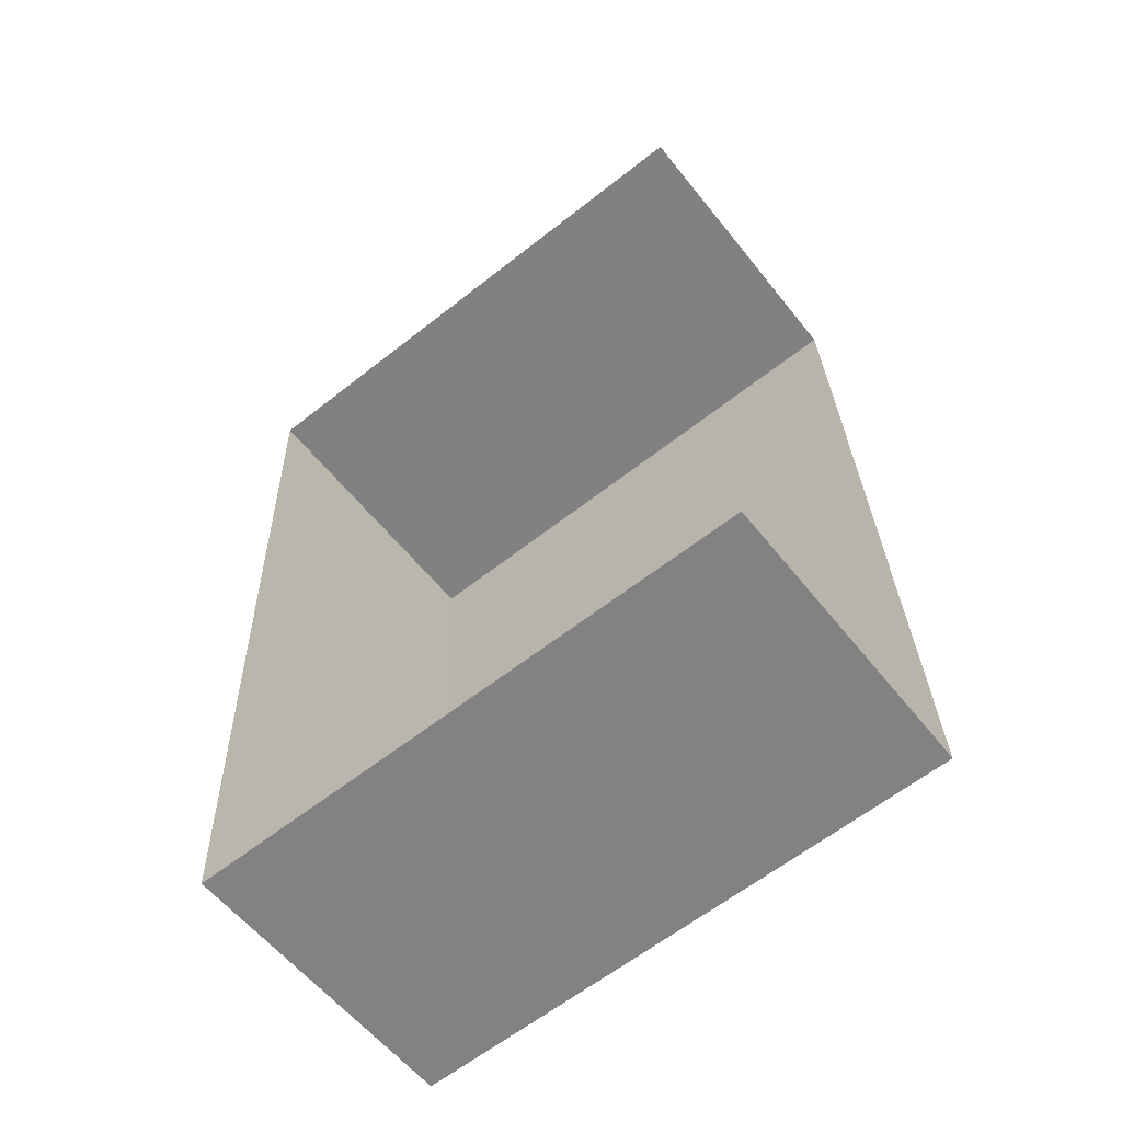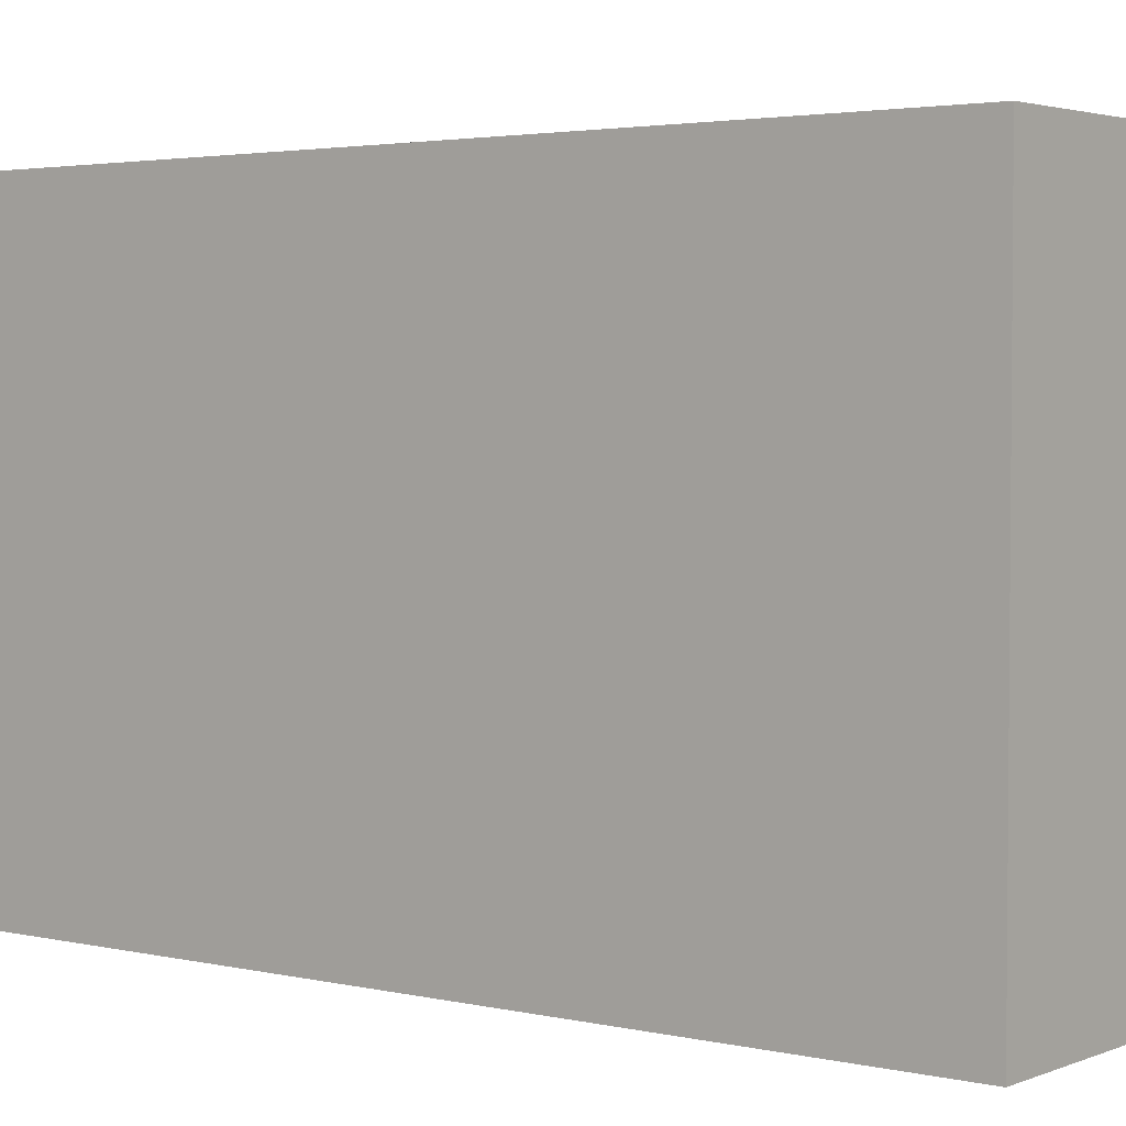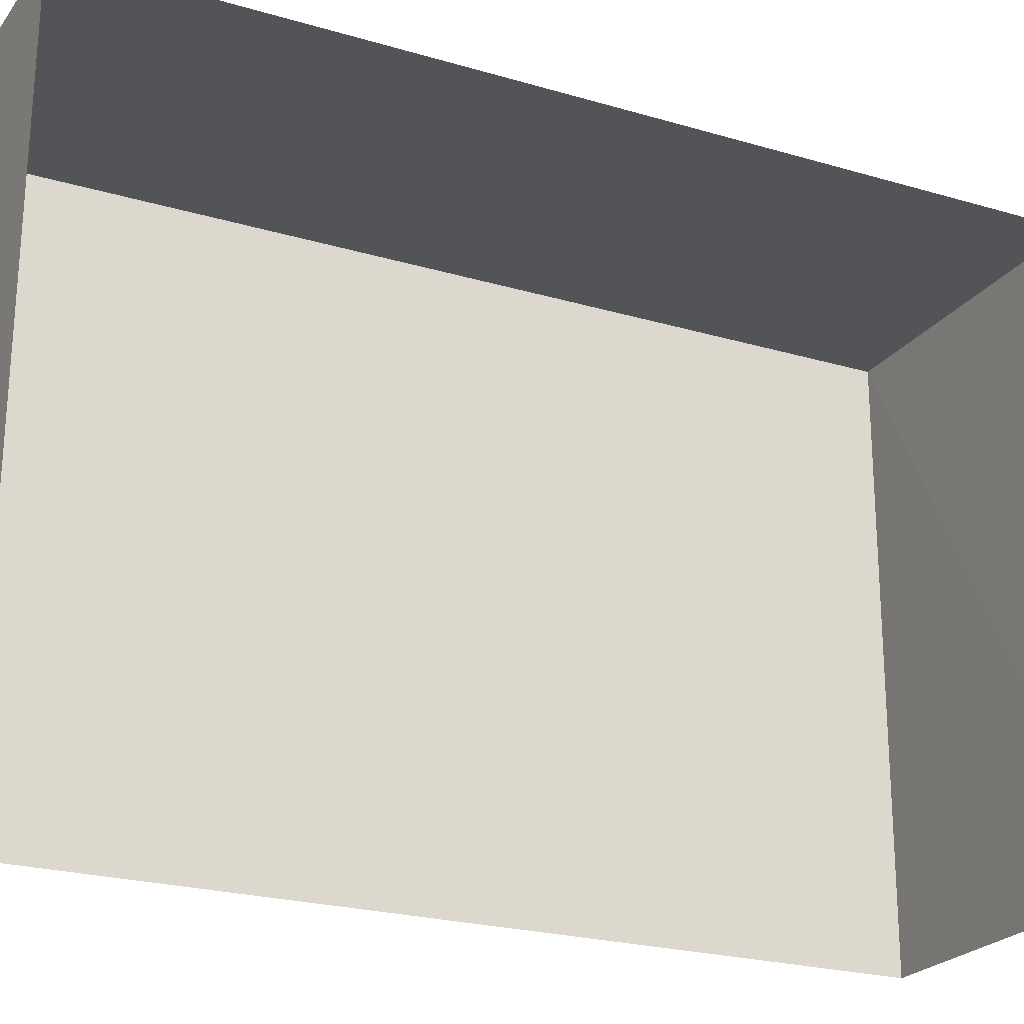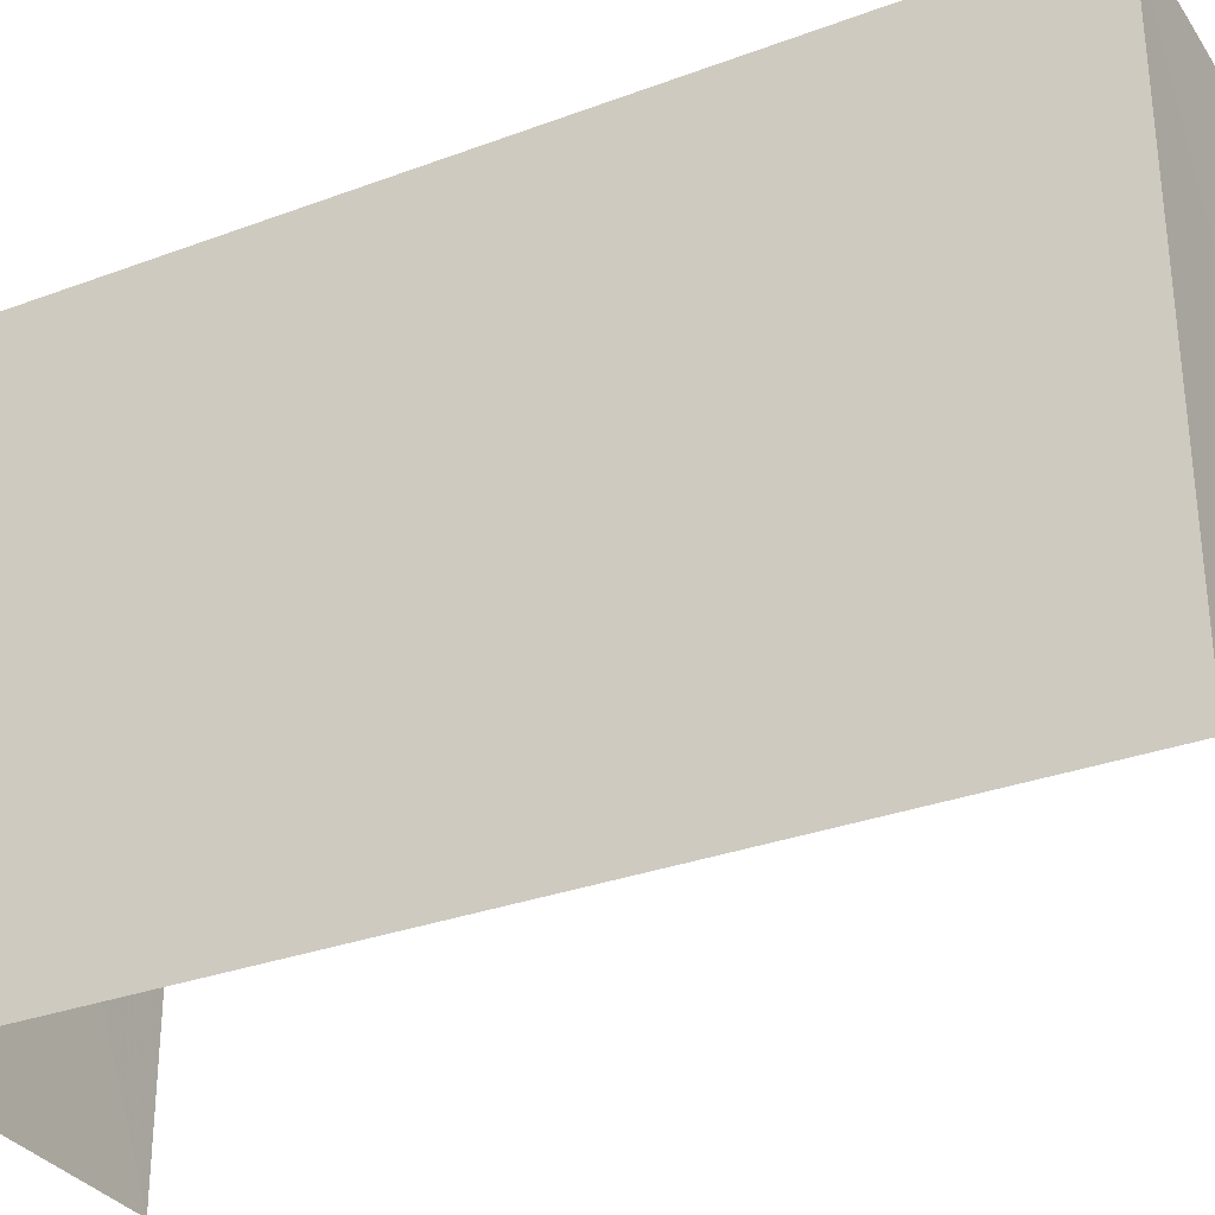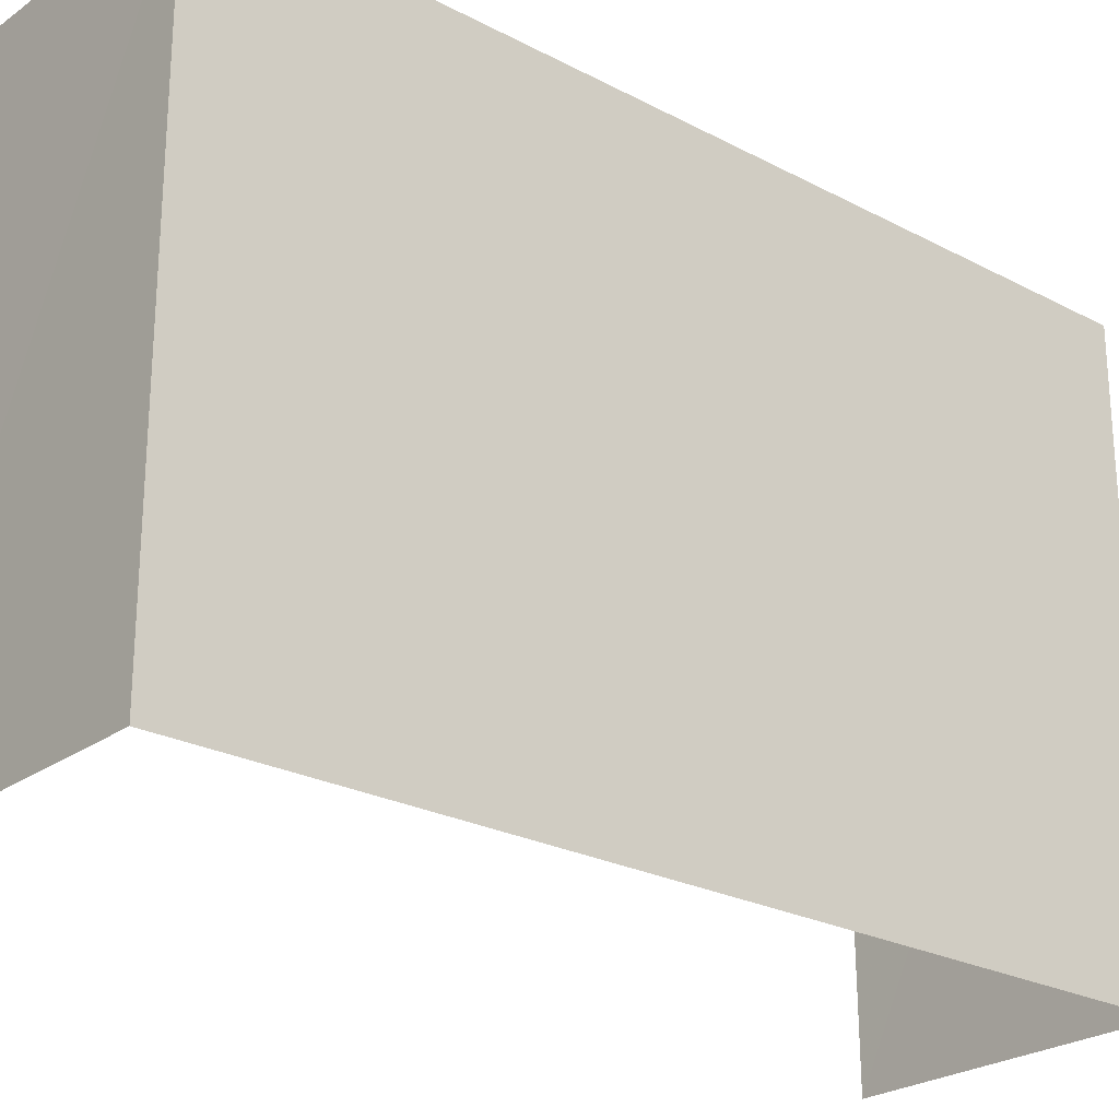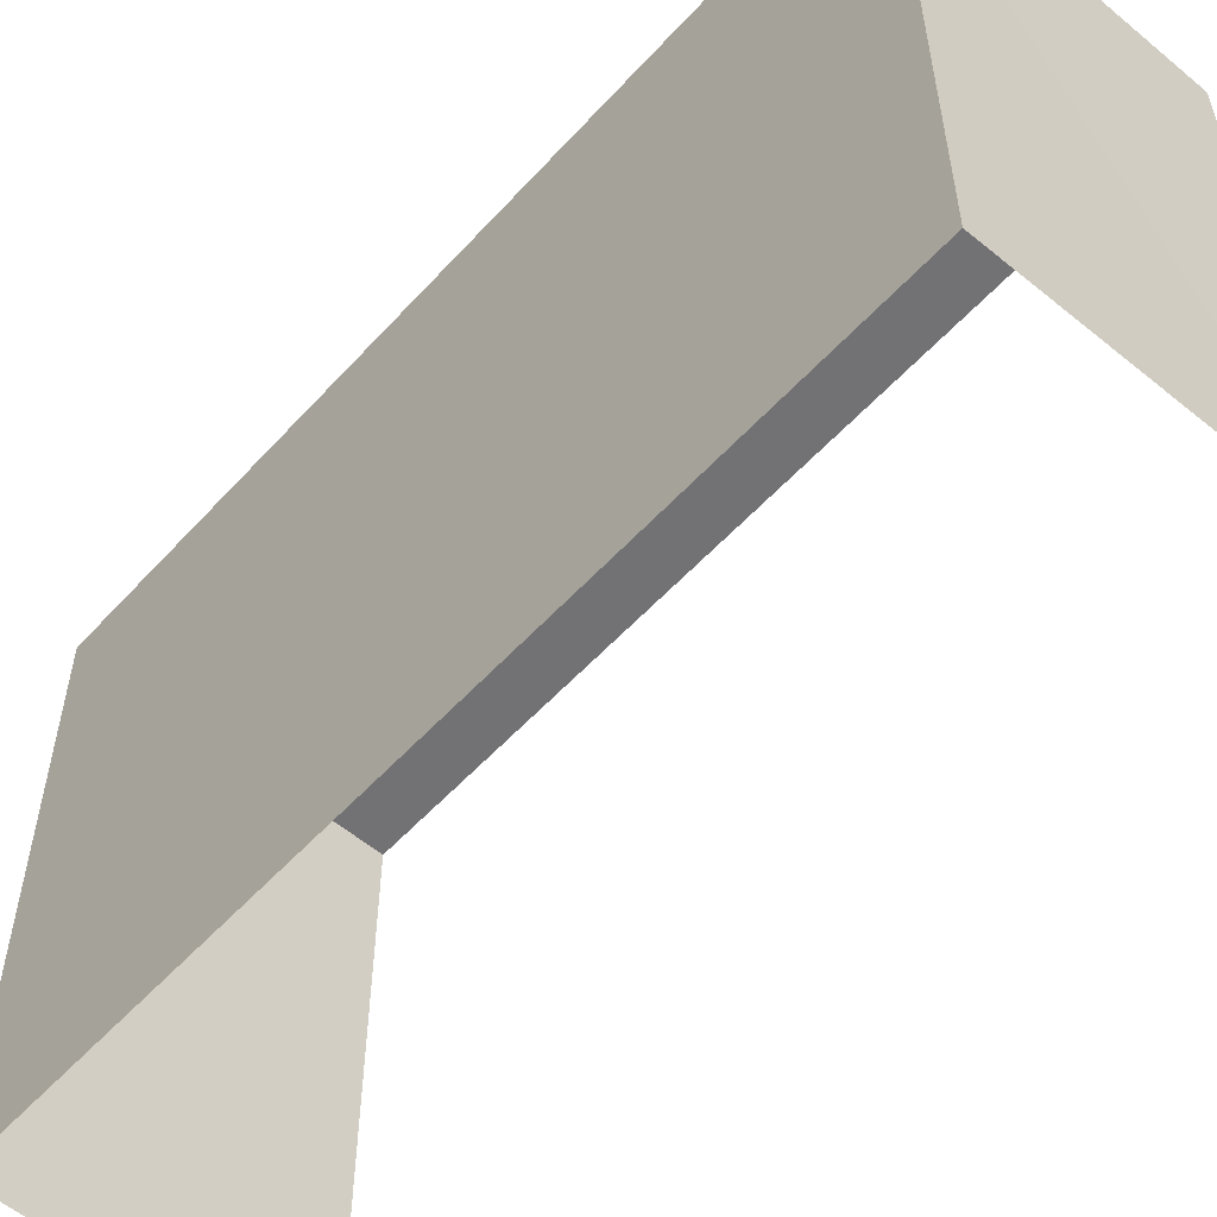
<metadata>
{"format":"obj","ext":"obj","renderer":"f3d","projection":"perspective","resolution":1024,"background":"white","views":[{"elev":-62.5,"azim":128.6,"up":"+Y"},{"elev":3.0,"azim":-54.5,"up":"+Z"},{"elev":-23.2,"azim":61.1,"up":"+Z"},{"elev":-31.7,"azim":-64.3,"up":"+Z"},{"elev":-24.5,"azim":-133.2,"up":"+Z"},{"elev":-55.3,"azim":-43.8,"up":"+Z"}]}
</metadata>
<code>
v -3.737e+05 -1.055e+05 20.26
v -3.737e+05 -1.055e+05 20.26
v -3.737e+05 -1.055e+05 20.26
v -3.737e+05 -1.055e+05 20.26
v -3.737e+05 -1.055e+05 24.19
v -3.737e+05 -1.055e+05 24.19
v -3.737e+05 -1.055e+05 24.19
v -3.737e+05 -1.055e+05 24.19
f 1 2 3
f 1 4 2
f 7 3 2
f 8 7 2
f 5 6 7
f 8 5 7
f 5 2 4
f 5 8 2
f 6 1 3
f 7 6 3
f 6 4 1
f 6 5 4

</code>
